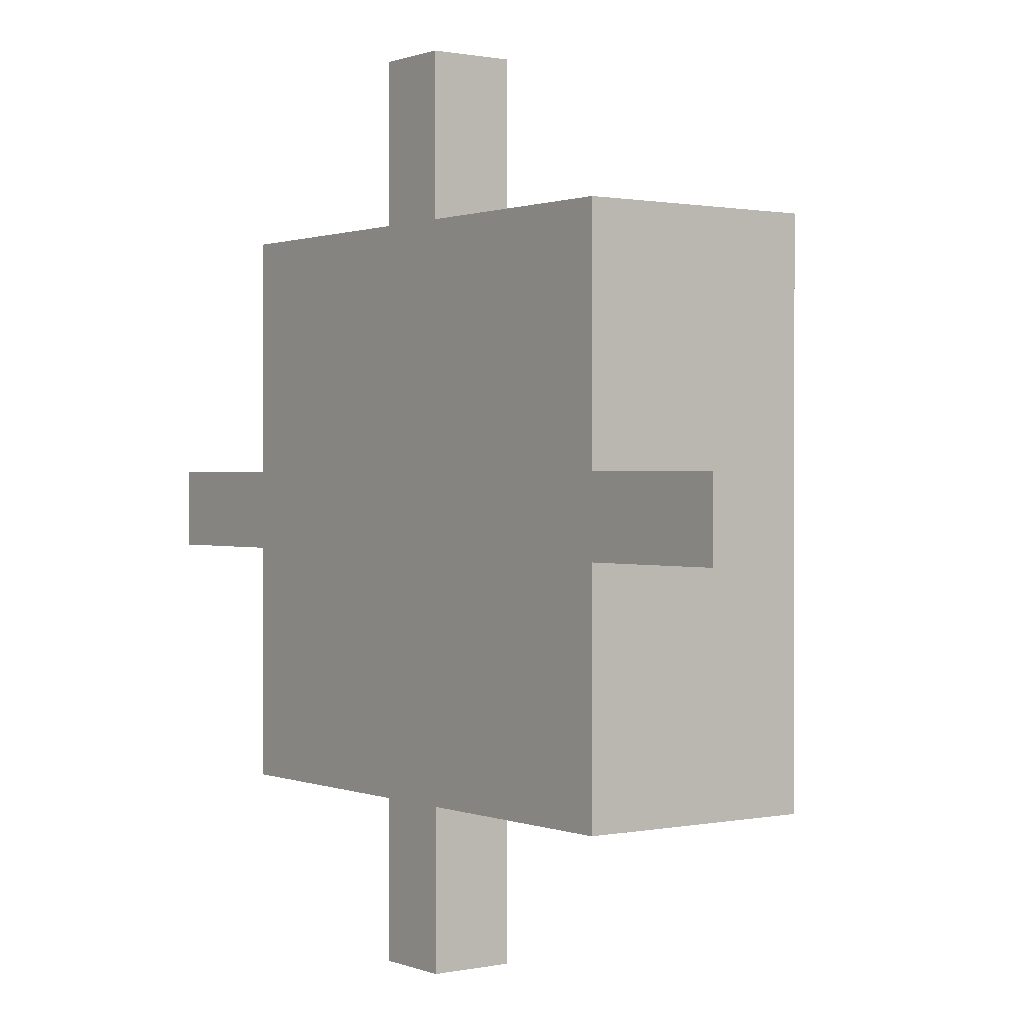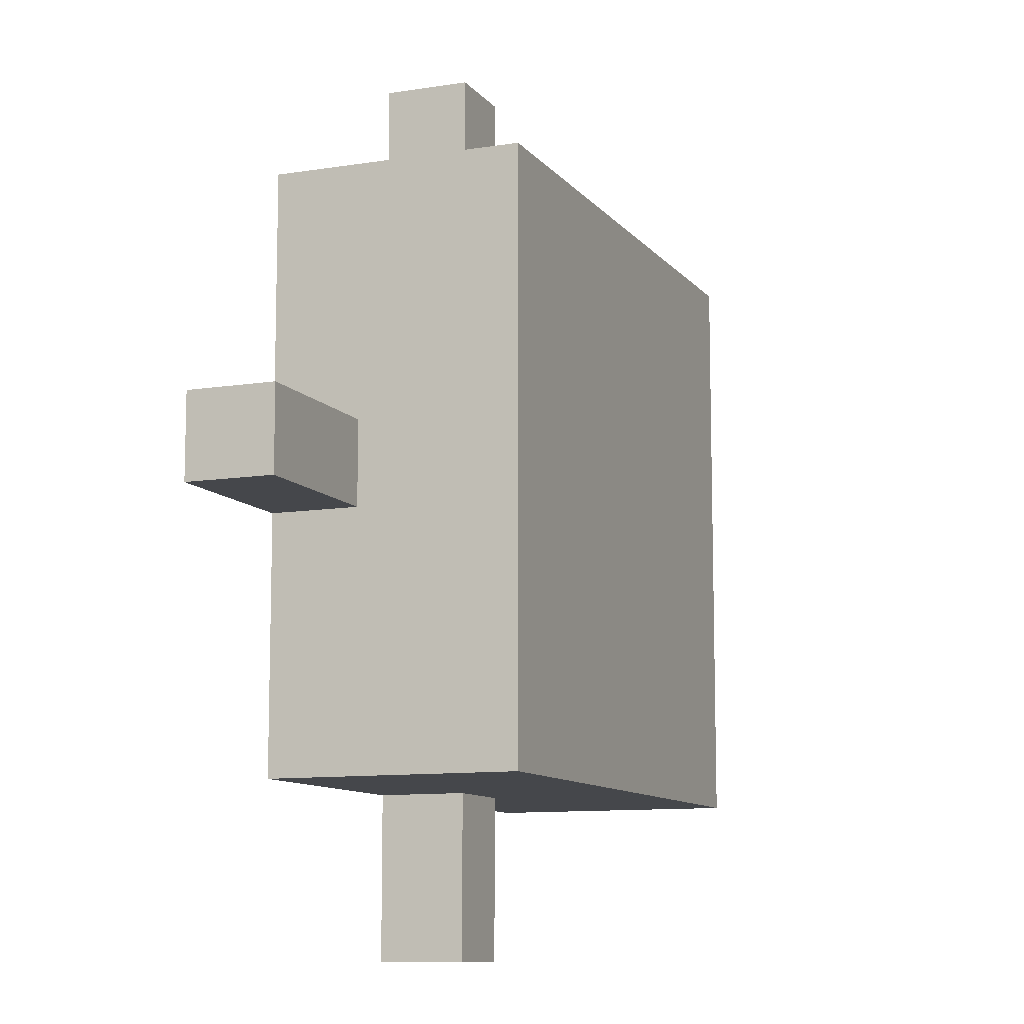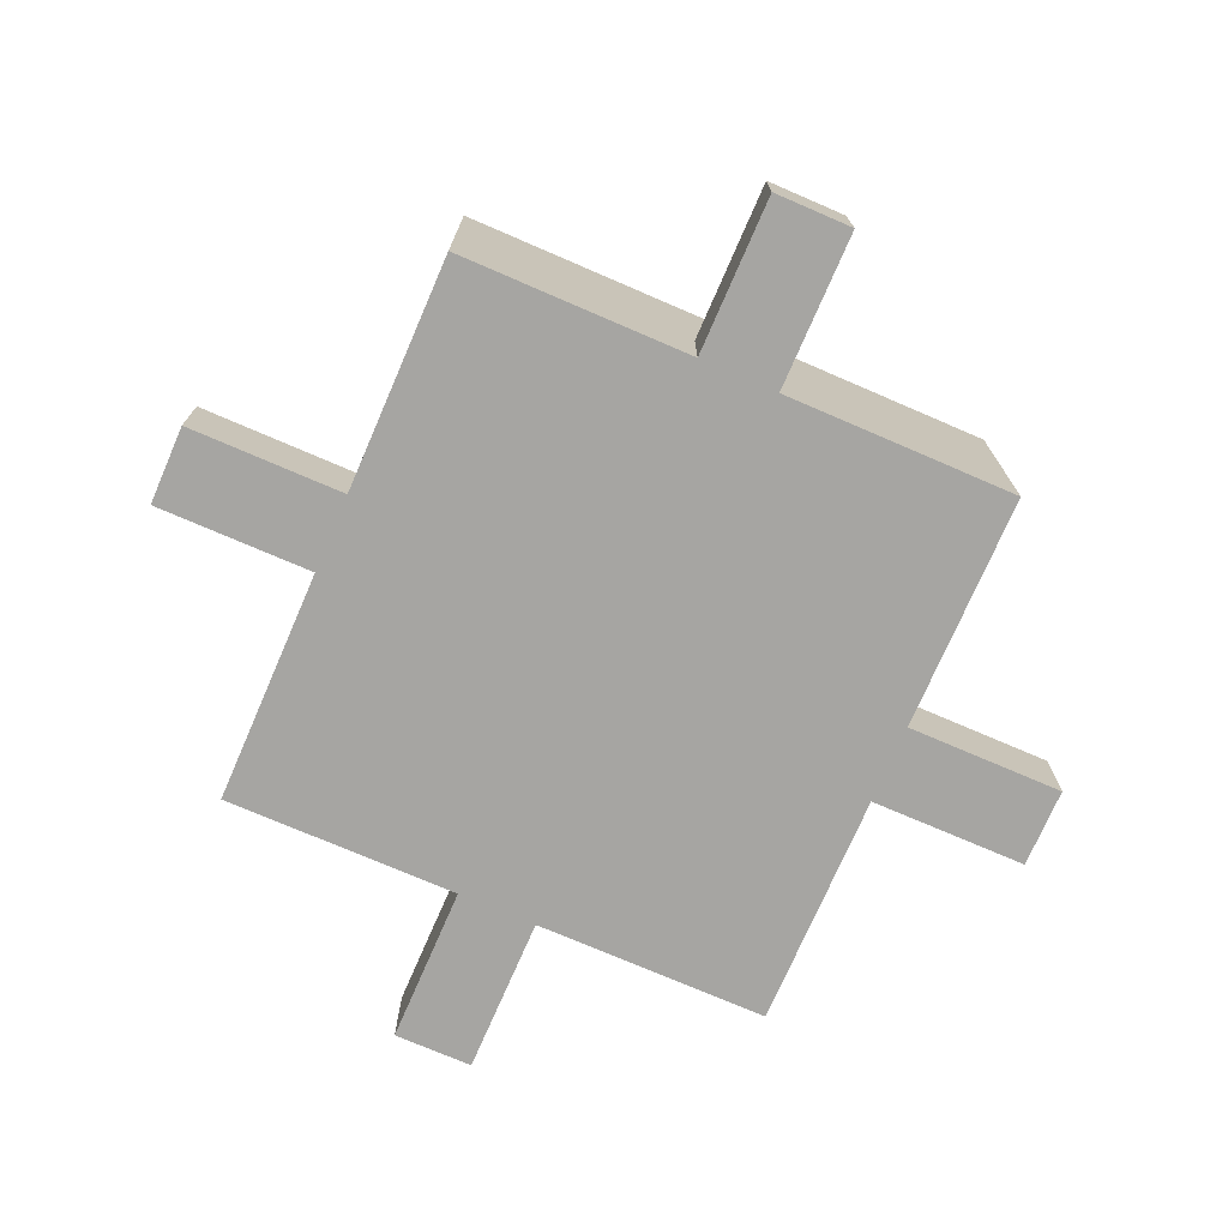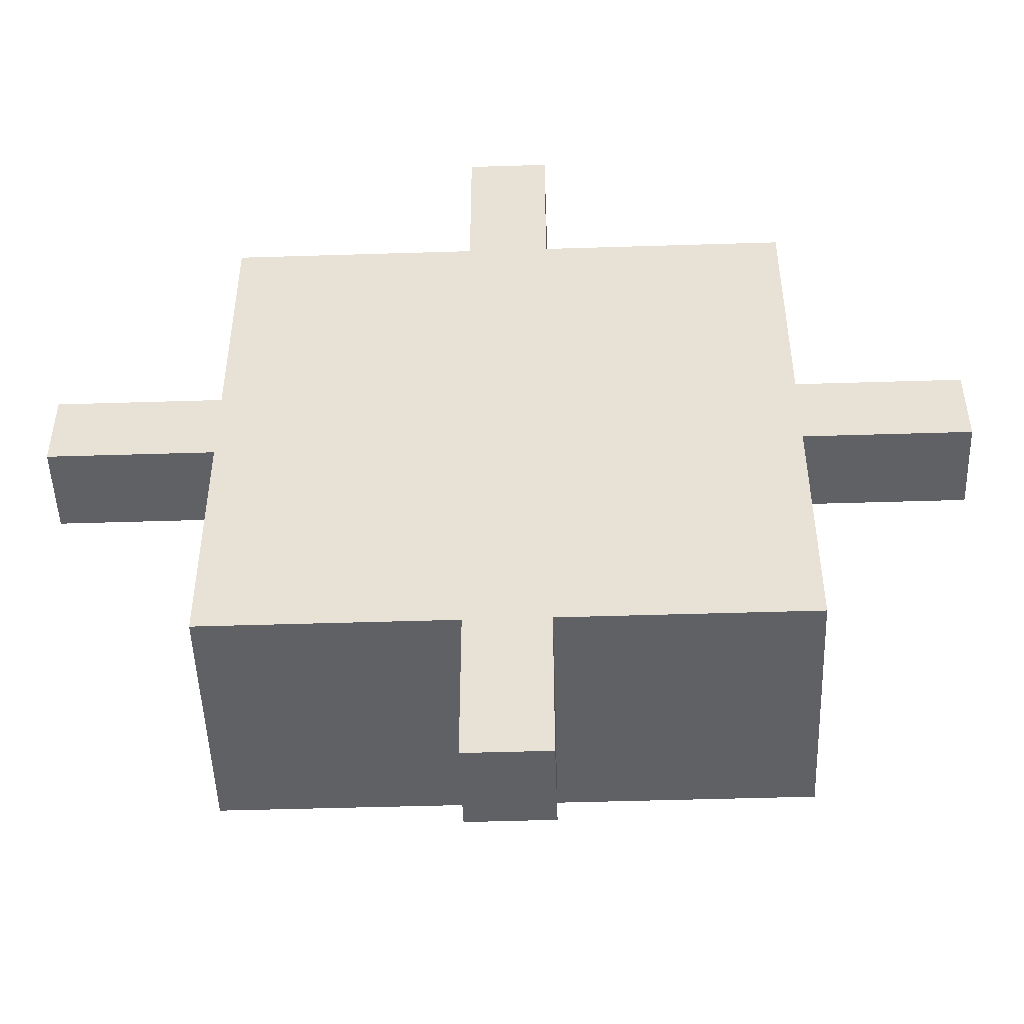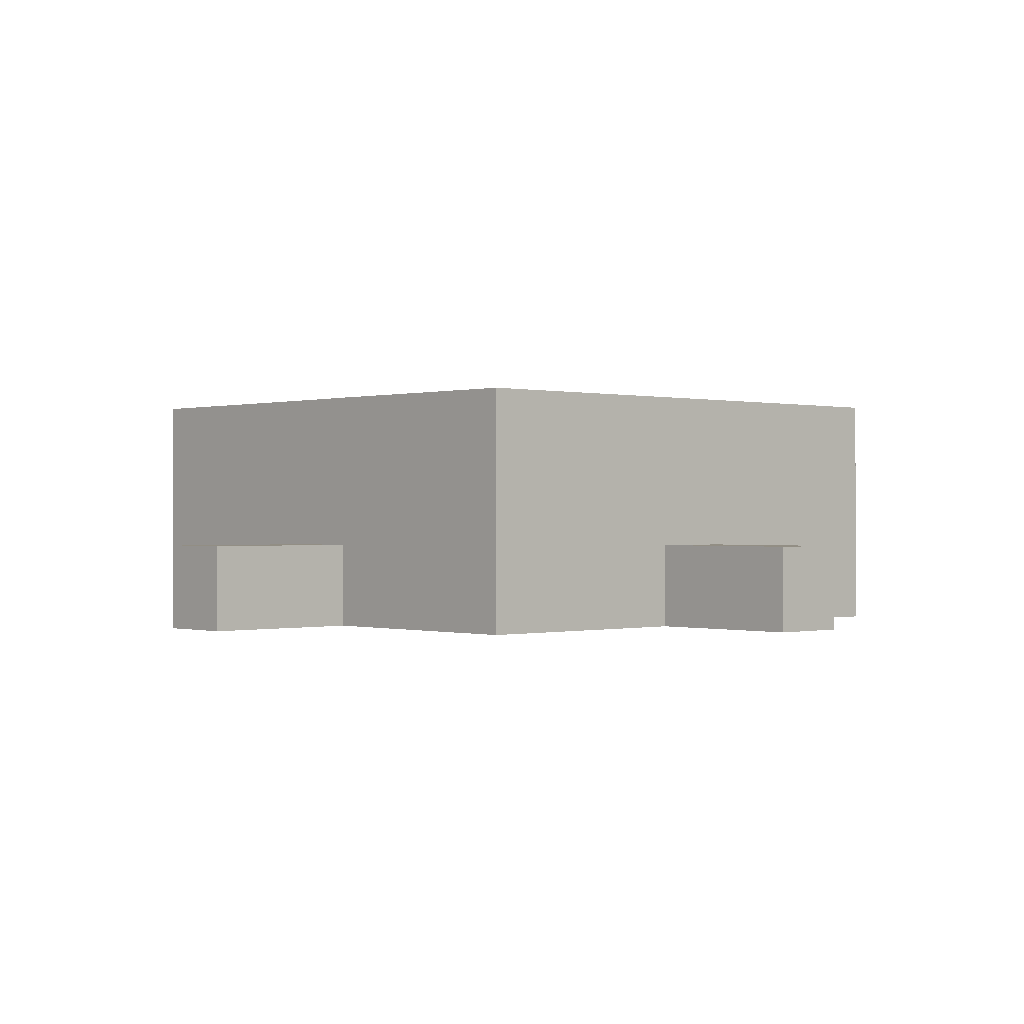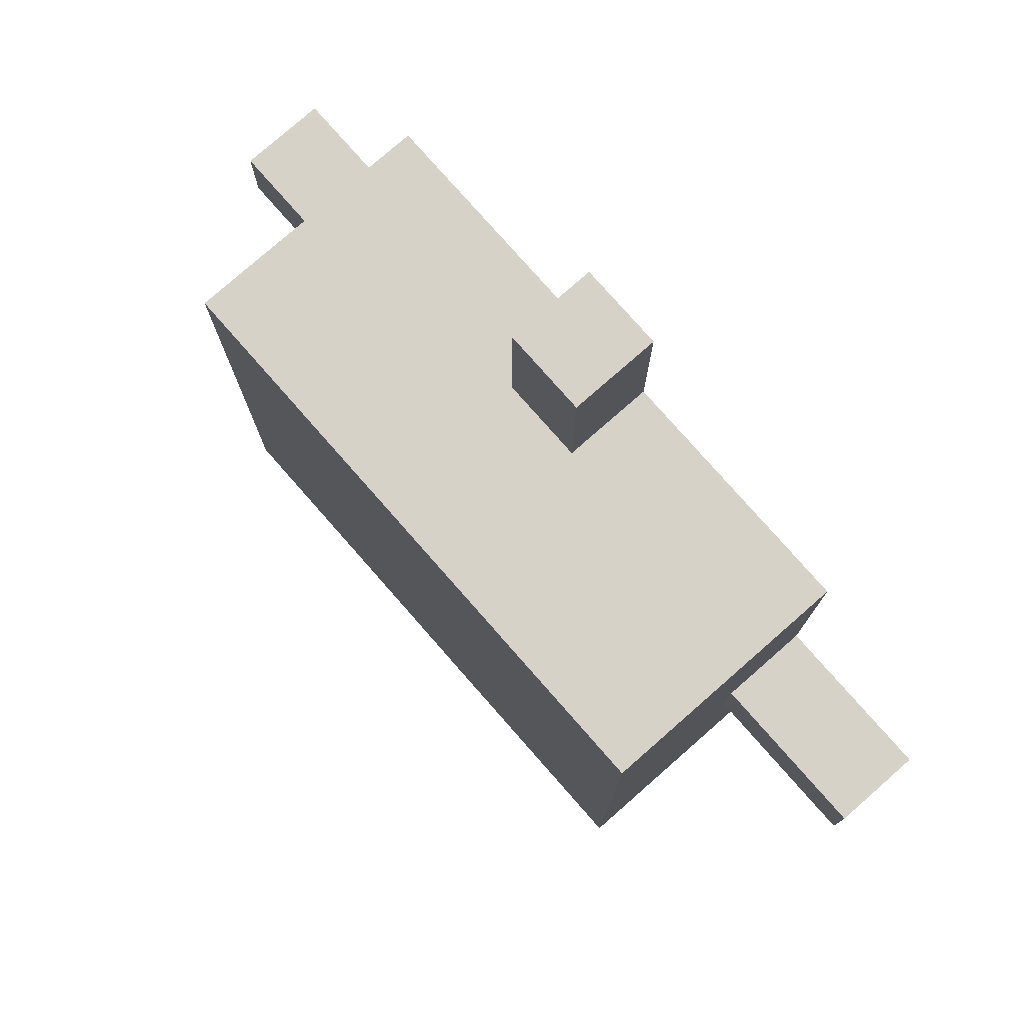
<metadata>
{"format":"obj","ext":"obj","renderer":"f3d","projection":"perspective","resolution":1024,"background":"white","views":[{"elev":0.8,"azim":53.5,"up":"+Z"},{"elev":-10.3,"azim":112.2,"up":"+Z"},{"elev":-73.7,"azim":-23.4,"up":"+Y"},{"elev":-48.9,"azim":2.0,"up":"+Z"},{"elev":-0.1,"azim":-132.8,"up":"+Y"},{"elev":77.9,"azim":-131.3,"up":"+Z"}]}
</metadata>
<code>
o Plane.001
v 0 0.01 -0.08
v 0.009999 0.01 -0.08
v 0 0.01 -0.06
v 0.009999 0.01 -0.06
v -0.03 0.01 -0.08
v -0.03 0.01 -0.11
v 0.04 0.01 -0.08
v 0.04 0.01 -0.11
v 0 0.01 -0.15
v 0.009999 0.01 -0.15
v -0.03 0.01 -0.12
v 0.04 0.01 -0.12
v -0.03 0.01 -0.15
v 0.04 0.01 -0.15
v 0.06 0.01 -0.11
v 0.06 0.01 -0.12
v 0 0.01 -0.17
v 0.009999 0.01 -0.17
v -0.05 0.01 -0.11
v -0.05 0.01 -0.12
g Plane.001_Plane.001_None
f 2 1 3 4
f 9 10 18 17
f 12 8 15 16
f 6 11 20 19
f 10 12 14
f 11 9 13
f 1 2 10 9
f 2 8 12 10
f 2 7 8
f 6 1 9 11
f 1 6 5
o Plane
v 0 0.01 -0.08
v 0.009999 0.01 -0.08
v 0.009999 0.04005 -0.08
v 0 0.04005 -0.08
v -0.03 0.01 -0.08
v -0.03 0.01 -0.11
v 0.04 0.01 -0.08
v 0.04 0.01 -0.11
v 0 0.01 -0.15
v 0.009999 0.01 -0.15
v -0.03 0.01 -0.12
v 0.04 0.01 -0.12
v -0.03 0.04005 -0.11
v -0.03 0.04005 -0.08
v -0.03 0.01 -0.15
v 0.04 0.01 -0.15
v 0.06 0.01 -0.11
v 0.06 0.01 -0.12
v 0 0.01 -0.17
v 0.009999 0.01 -0.17
v -0.05 0.01 -0.11
v -0.05 0.01 -0.12
v 0 0.02064 -0.08
v 0.009999 0.02064 -0.08
v -0.03 0.02064 -0.11
v 0.04 0.04005 -0.08
v 0.04 0.02064 -0.11
v 0.06 0.02064 -0.11
v -0.05 0.02064 -0.11
v -0.05 0.02064 -0.12
v -0.03 0.02064 -0.12
v 0.04 0.02064 -0.12
v 0.009999 0.02064 -0.15
v -0.03 0.04005 -0.15
v 0.04 0.04005 -0.15
v 0.06 0.02064 -0.12
v 0.009999 0.02064 -0.17
v 0 0.02066 -0.15
v 0 0.02066 -0.17
v 0.04 0.04005 -0.11
v -0.03 0.04005 -0.12
v 0.04 0.04005 -0.12
v 0.009999 0.04005 -0.15
v 0 0.04007 -0.15
v 0 0.01 -0.06
v 0.009999 0.01 -0.06
v 0 0.02064 -0.06
v 0.009999 0.02064 -0.06
g Plane_Plane_None_35.png
f 40 30 53 57
f 26 41 49 45
f 37 28 47 48
f 27 22 44 46
f 62 63 55
f 28 27 46 47
f 41 42 50 49
f 55 52 62
f 31 35 54 51
f 36 32 52 55
f 32 38 56 52
f 30 36 55 53
f 40 57 59 39
f 31 51 50 42
f 37 48 56 38
f 43 34 24
f 29 39 59 58
f 29 58 54 35
f 53 55 63
f 21 25 34 43
f 25 26 45 34
f 61 54 64
f 34 45 33
f 33 24 34
f 54 58 64
f 57 53 58 59
f 58 53 63 64
f 51 54 61
f 61 33 45 51
f 51 45 49 50
f 60 63 62
f 23 63 60
f 61 64 33
f 33 64 24
f 64 63 23
f 24 64 23
f 47 46 60
f 46 44 23
f 23 60 46
f 24 23 44 43
f 56 48 47 52
f 62 52 47 60
f 43 44 68 67
f 21 43 67 65
f 44 22 66 68
f 66 65 67 68

</code>
